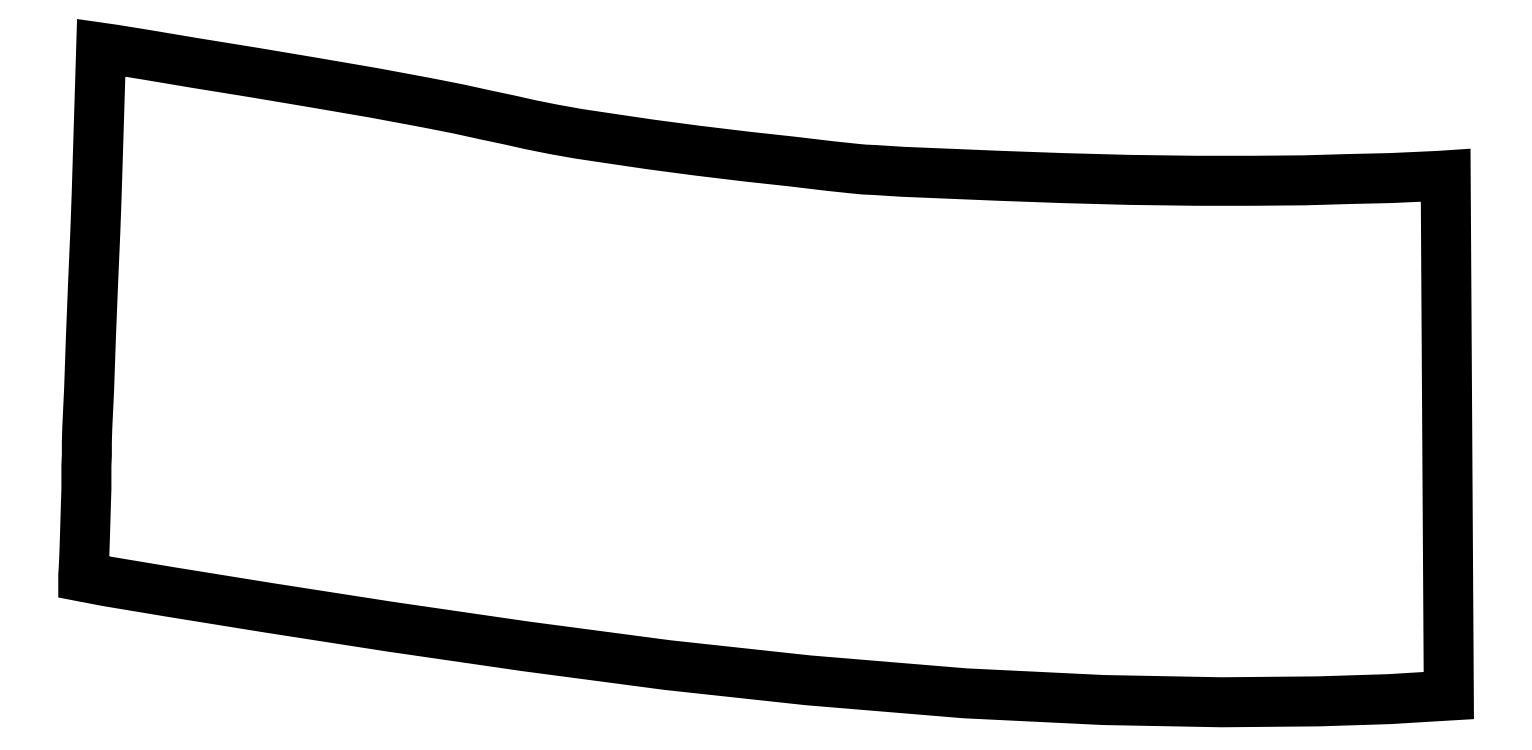
<metadata>
{"format":"dxf","ext":"dxf","renderer":"ezdxf+matplotlib","layout":"modelspace","background":"white","min_lineweight":24,"dpi":150}
</metadata>
<code>
0
SECTION
2
ENTITIES
0
LWPOLYLINE
90
73
70
1
10
3014
20
-1448
30
0
10
2915
20
-1454
30
0
10
2756
20
-1459
30
0
10
2541
20
-1461
30
0
10
2277
20
-1456
30
0
10
1968
20
-1441
30
0
10
1618
20
-1412
30
0
10
1304
20
-1378
30
0
10
986
20
-1336
30
0
10
683
20
-1292
30
0
10
413
20
-1250
30
0
10
196
20
-1215
30
0
10
52
20
-1191
30
0
10
0
20
-1181
30
0
10
0
20
-1176
30
0
10
1
20
-1162
30
0
10
2
20
-1141
30
0
10
3
20
-1114
30
0
10
4
20
-1082
30
0
10
5
20
-1049
30
0
10
6
20
-1015
30
0
10
7
20
-985
30
0
10
7
20
-957
30
0
10
7
20
-932
30
0
10
8
20
-910
30
0
10
8
20
-894
30
0
10
8
20
-883
30
0
10
8
20
-880
30
0
10
9
20
-847
30
0
10
13
20
-763
30
0
10
17
20
-648
30
0
10
22
20
-523
30
0
10
27
20
-408
30
0
10
30
20
-325
30
0
10
31
20
-292
30
0
10
40
20
0
30
0
10
68
20
-4
30
0
10
142
20
-16
30
0
10
249
20
-34
30
0
10
379
20
-55
30
0
10
516
20
-78
30
0
10
650
20
-101
30
0
10
768
20
-123
30
0
10
839
20
-137
30
0
10
898
20
-150
30
0
10
950
20
-161
30
0
10
999
20
-172
30
0
10
1049
20
-182
30
0
10
1105
20
-192
30
0
10
1172
20
-202
30
0
10
1267
20
-216
30
0
10
1373
20
-230
30
0
10
1481
20
-243
30
0
10
1582
20
-254
30
0
10
1666
20
-264
30
0
10
1723
20
-270
30
0
10
1744
20
-272
30
0
10
1767
20
-273
30
0
10
1830
20
-277
30
0
10
1927
20
-281
30
0
10
2048
20
-286
30
0
10
2187
20
-291
30
0
10
2335
20
-295
30
0
10
2484
20
-297
30
0
10
2609
20
-297
30
0
10
2725
20
-296
30
0
10
2828
20
-293
30
0
10
2916
20
-291
30
0
10
2983
20
-288
30
0
10
3026
20
-286
30
0
10
3041
20
-285
30
0
10
3048
20
-1446
30
0
10
3014
20
-1448
30
0
0
ENDSEC
0
EOF

</code>
